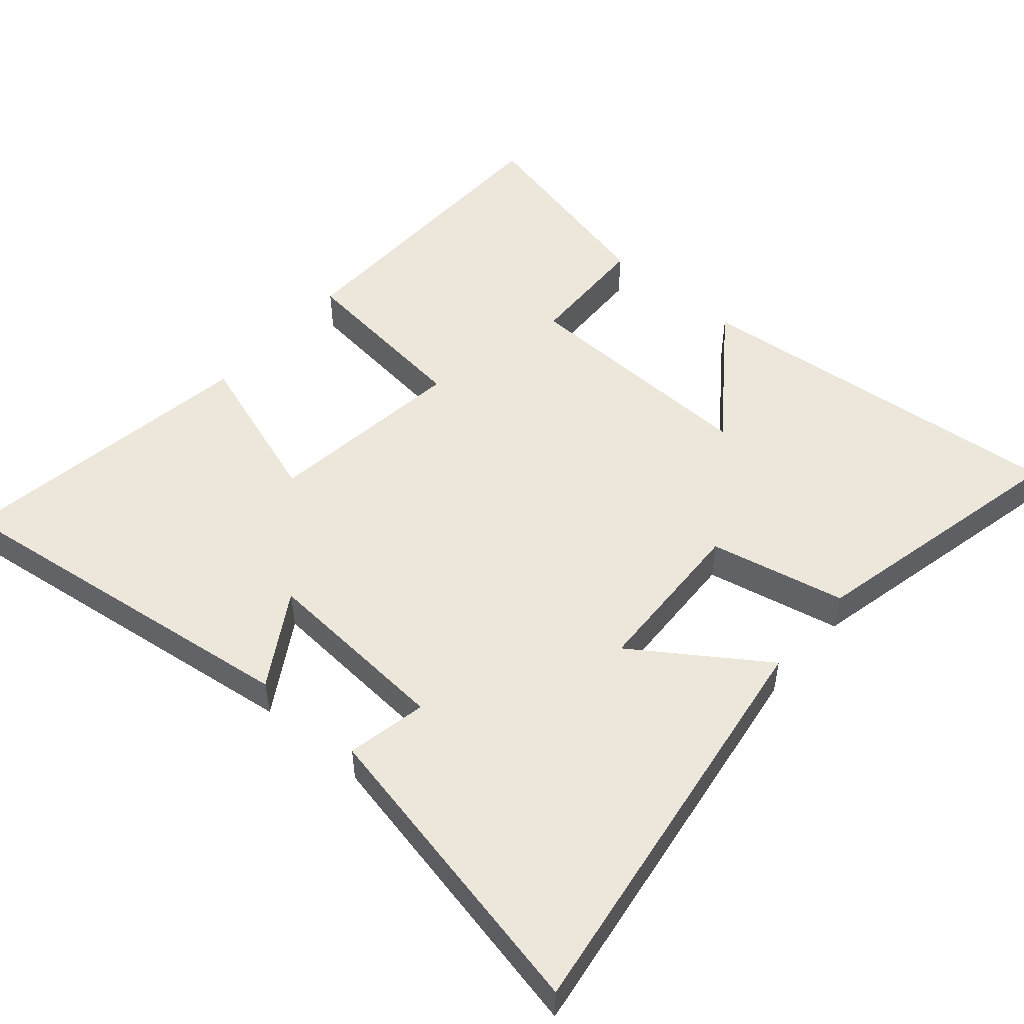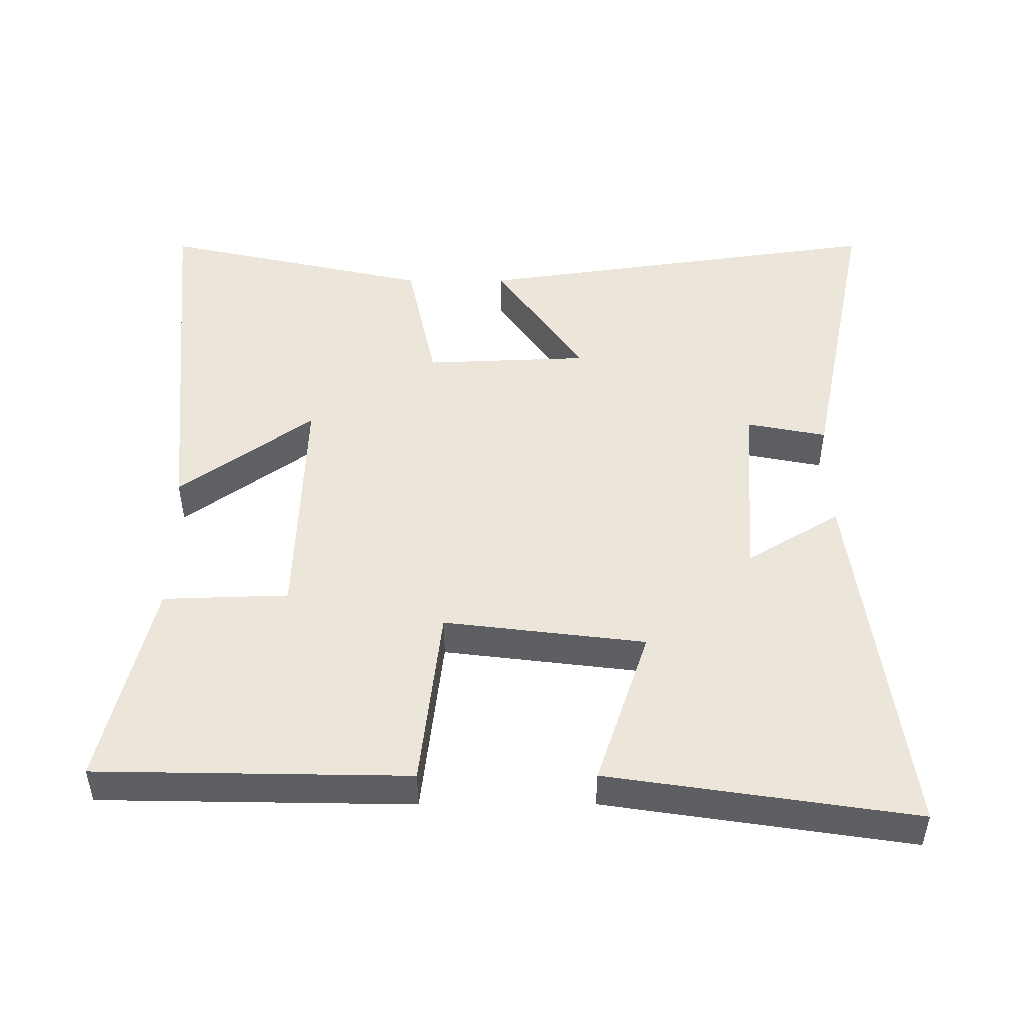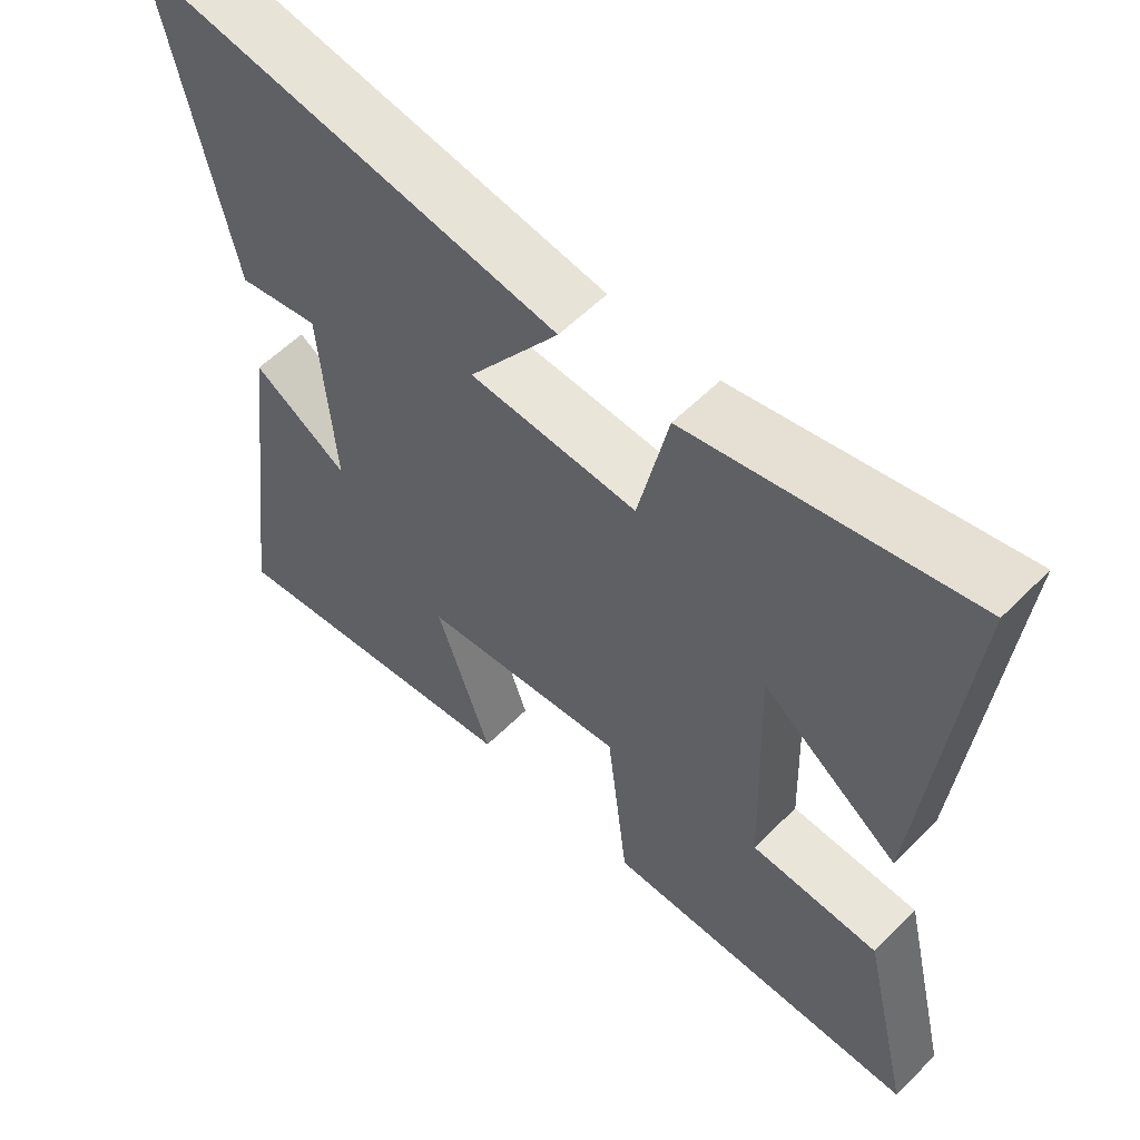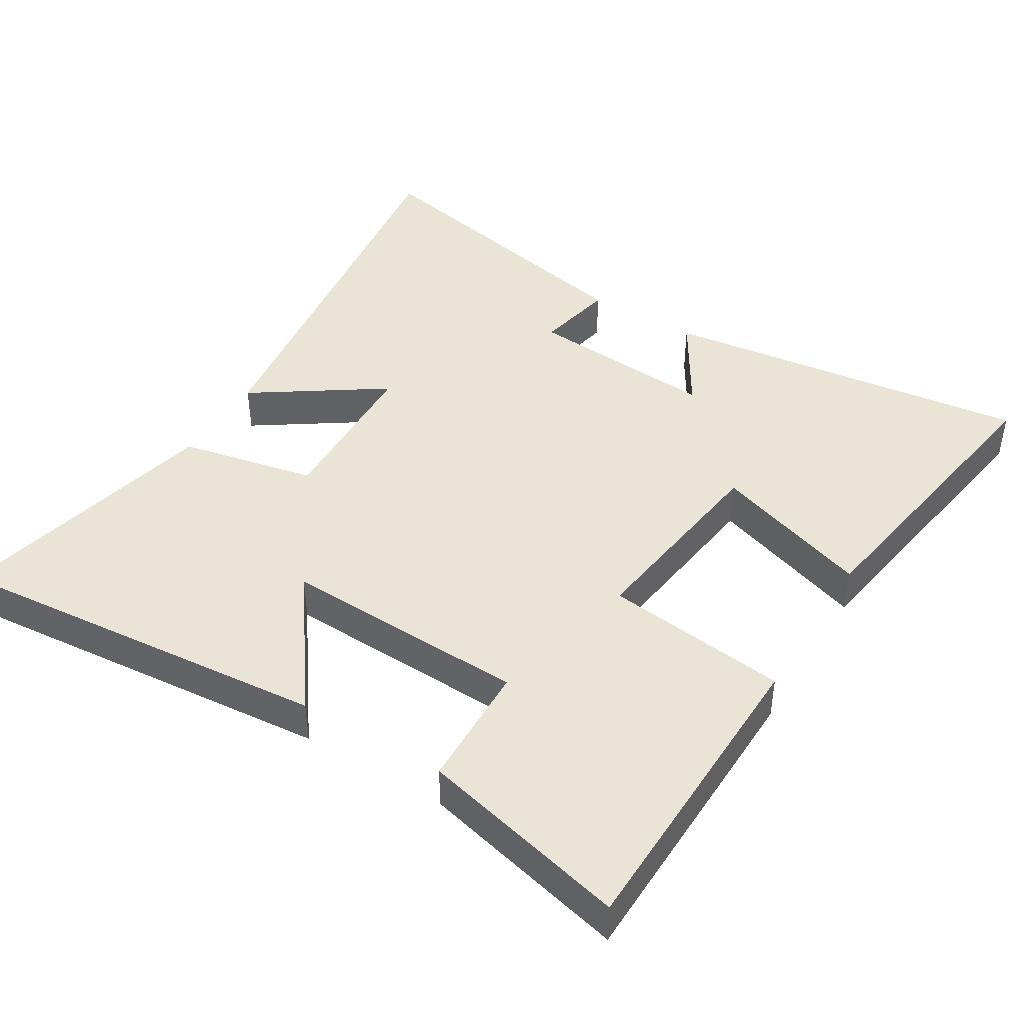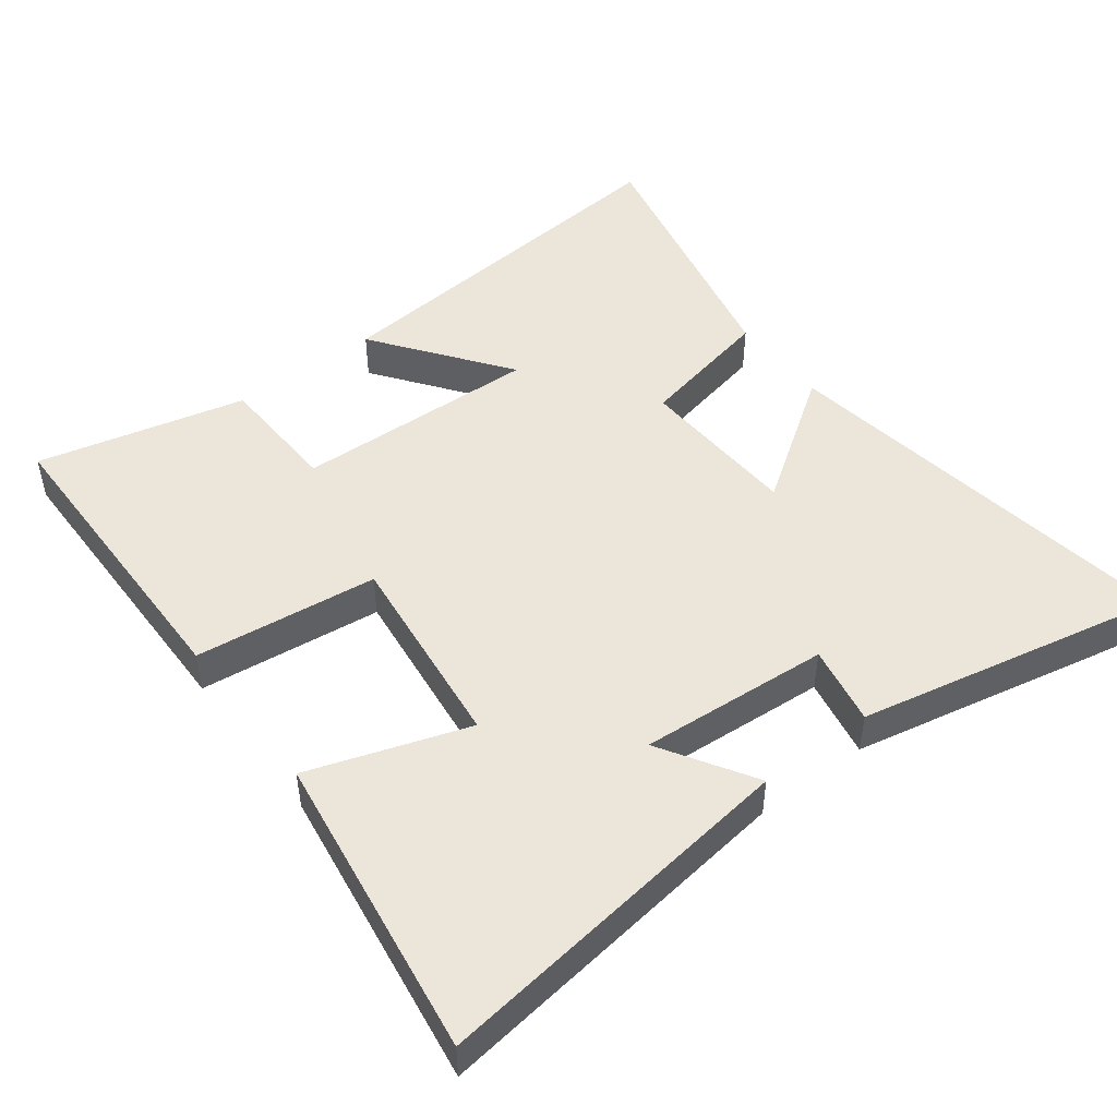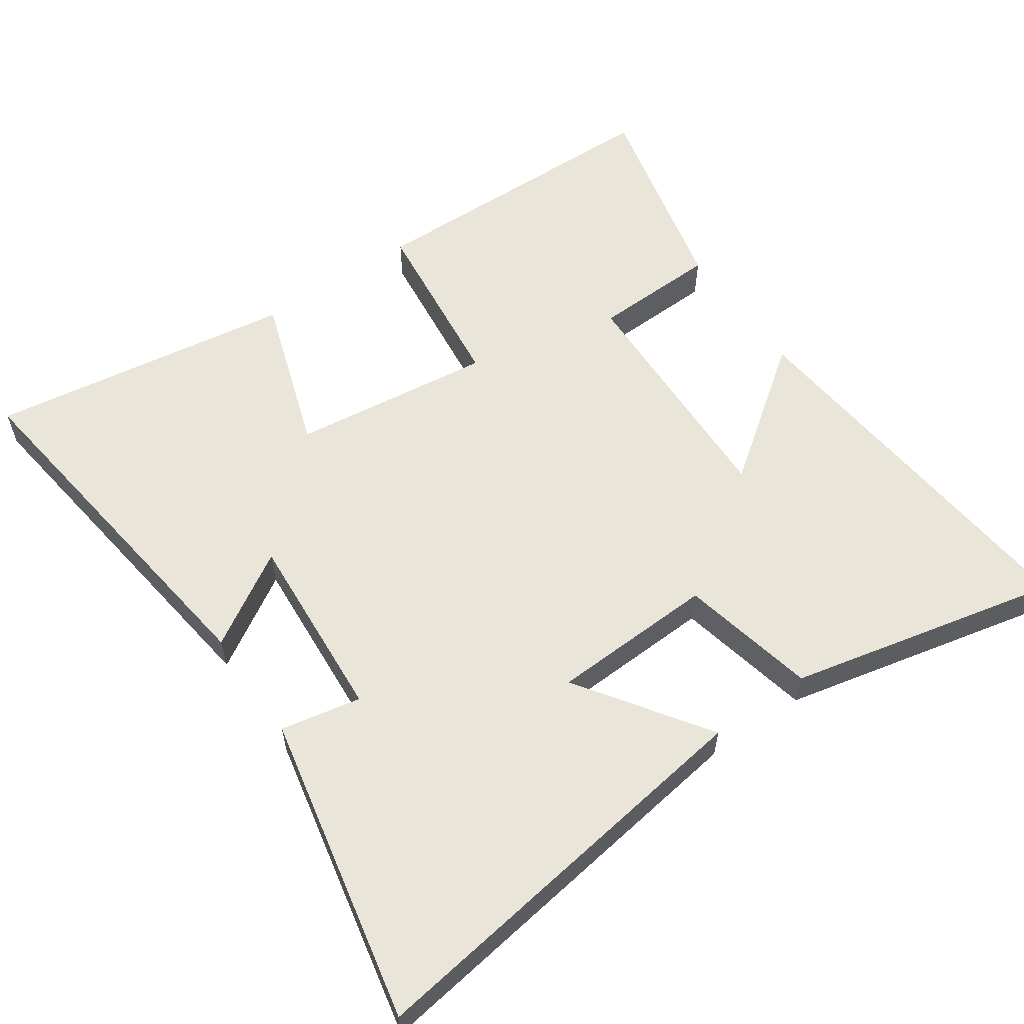
<metadata>
{"format":"obj","ext":"obj","renderer":"f3d","projection":"perspective","resolution":1024,"background":"white","views":[{"elev":50.9,"azim":-49.2,"up":"+Y"},{"elev":48.5,"azim":179.9,"up":"+Y"},{"elev":57.6,"azim":44.1,"up":"+Z"},{"elev":43.6,"azim":121.6,"up":"+Y"},{"elev":48.0,"azim":-127.4,"up":"+Y"},{"elev":58.1,"azim":-34.8,"up":"+Y"}]}
</metadata>
<code>
v -0.593 0.07 0.587
v 0.007 0.07 0.5
v -0.121 0.07 0.313
v 0.117 0.07 0.303
v 0.159 0.07 0.5
v 0.552 0.07 0.588
v 0.5 0.07 0.031
v 0.306 0.07 0.173
v 0.318 0.07 -0.183
v 0.5 0.07 -0.189
v 0.572 0.07 -0.492
v 0.12 0.07 -0.5
v 0.089 0.07 -0.234
v -0.203 0.07 -0.27
v -0.126 0.07 -0.5
v -0.57 0.07 -0.567
v -0.5 0.07 -0.03
v -0.364 0.07 -0.113
v -0.384 0.07 0.163
v -0.5 0.07 0.14
v -0.593 0 0.587
v 0.007 0 0.5
v -0.121 0 0.313
v 0.117 0 0.303
v 0.159 0 0.5
v 0.552 0 0.588
v 0.5 0 0.031
v 0.306 0 0.173
v 0.318 0 -0.183
v 0.5 0 -0.189
v 0.572 0 -0.492
v 0.12 0 -0.5
v 0.089 0 -0.234
v -0.203 0 -0.27
v -0.126 0 -0.5
v -0.57 0 -0.567
v -0.5 0 -0.03
v -0.364 0 -0.113
v -0.384 0 0.163
v -0.5 0 0.14
f 1 2 3
f 20 1 3
f 19 20 3
f 18 19 3 4
f 16 17 18
f 15 16 18
f 14 15 18
f 13 14 18 4
f 11 12 13
f 10 11 13
f 9 10 13
f 13 4 5
f 9 13 5
f 8 9 5
f 5 6 7 8
f 23 22 21
f 23 21 40
f 23 40 39
f 24 23 39 38
f 38 37 36
f 38 36 35
f 38 35 34
f 24 38 34 33
f 33 32 31
f 33 31 30
f 33 30 29
f 25 24 33
f 25 33 29
f 25 29 28
f 28 27 26 25
f 1 21 22 2
f 2 22 23 3
f 3 23 24 4
f 4 24 25 5
f 5 25 26 6
f 6 26 27 7
f 7 27 28 8
f 8 28 29 9
f 9 29 30 10
f 10 30 31 11
f 11 31 32 12
f 12 32 33 13
f 13 33 34 14
f 14 34 35 15
f 15 35 36 16
f 16 36 37 17
f 17 37 38 18
f 18 38 39 19
f 19 39 40 20
f 20 40 21 1

</code>
